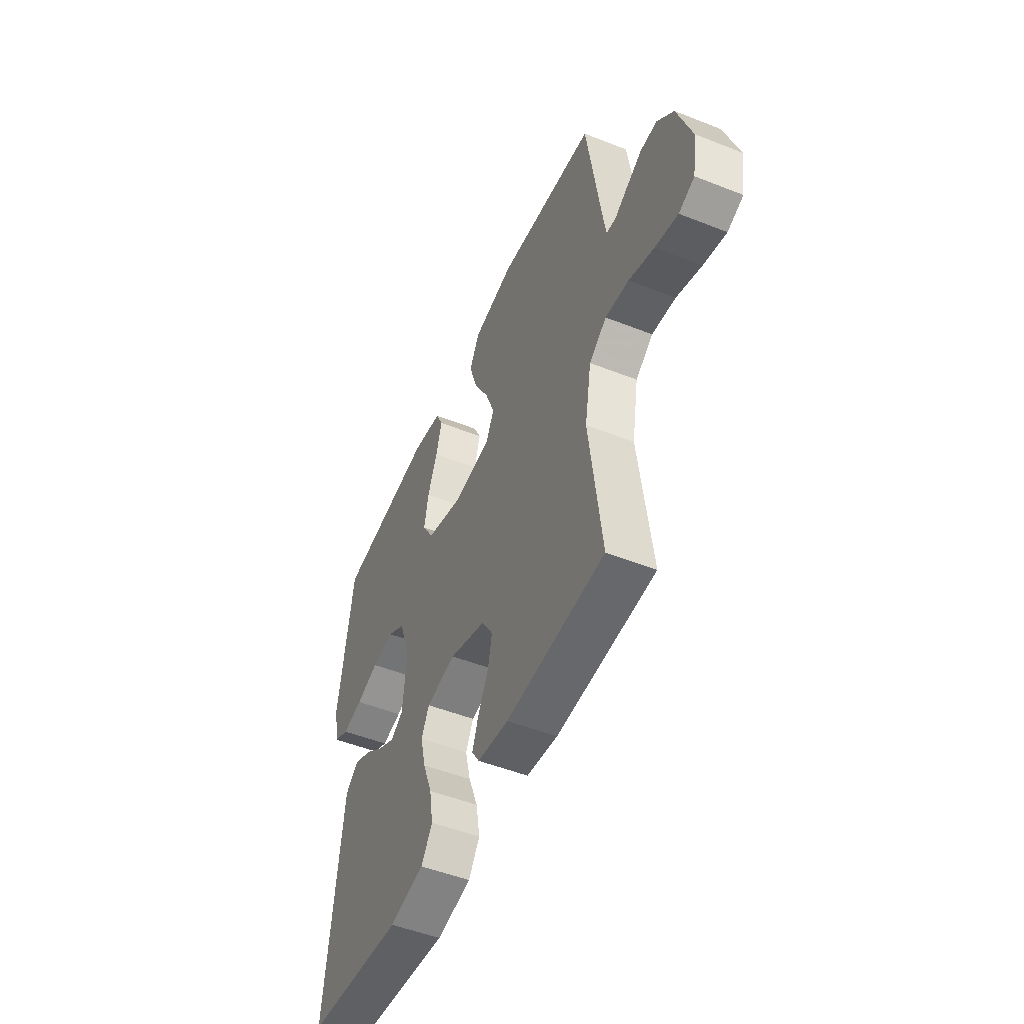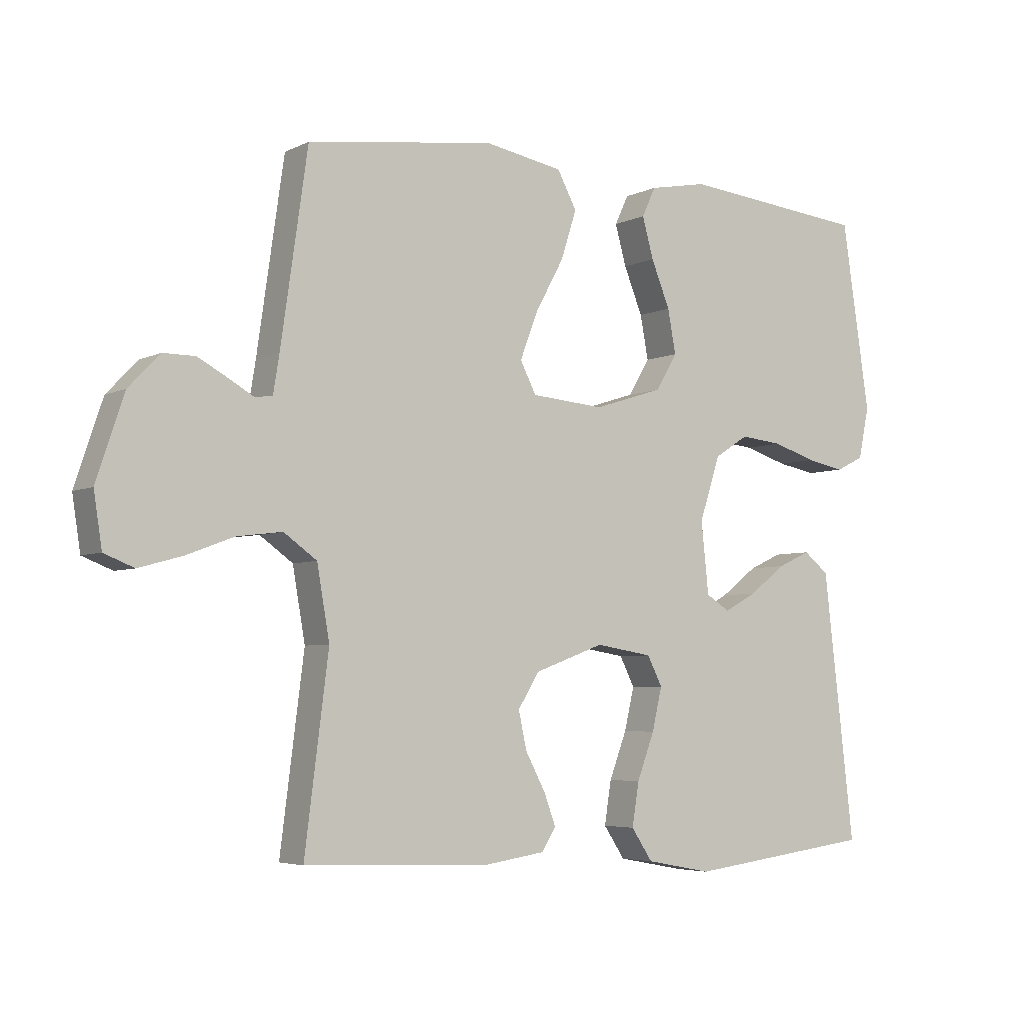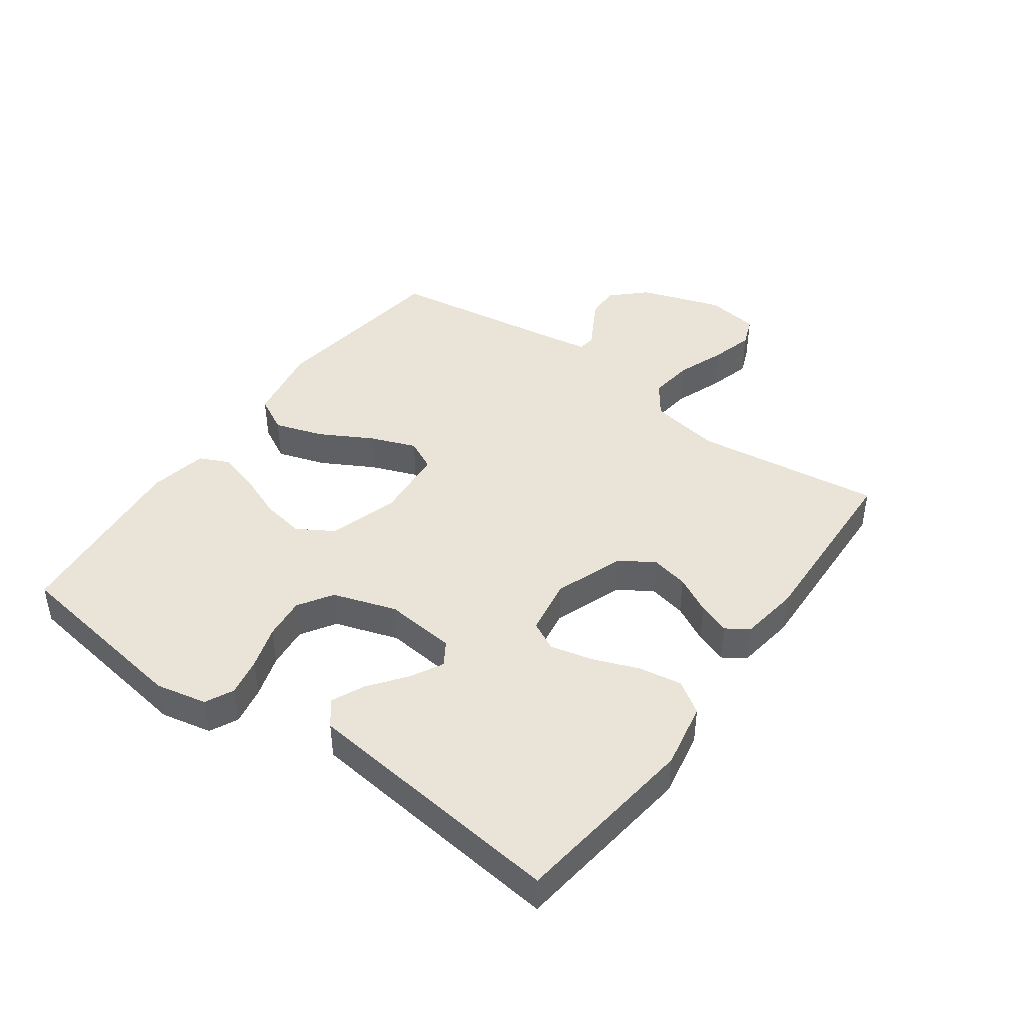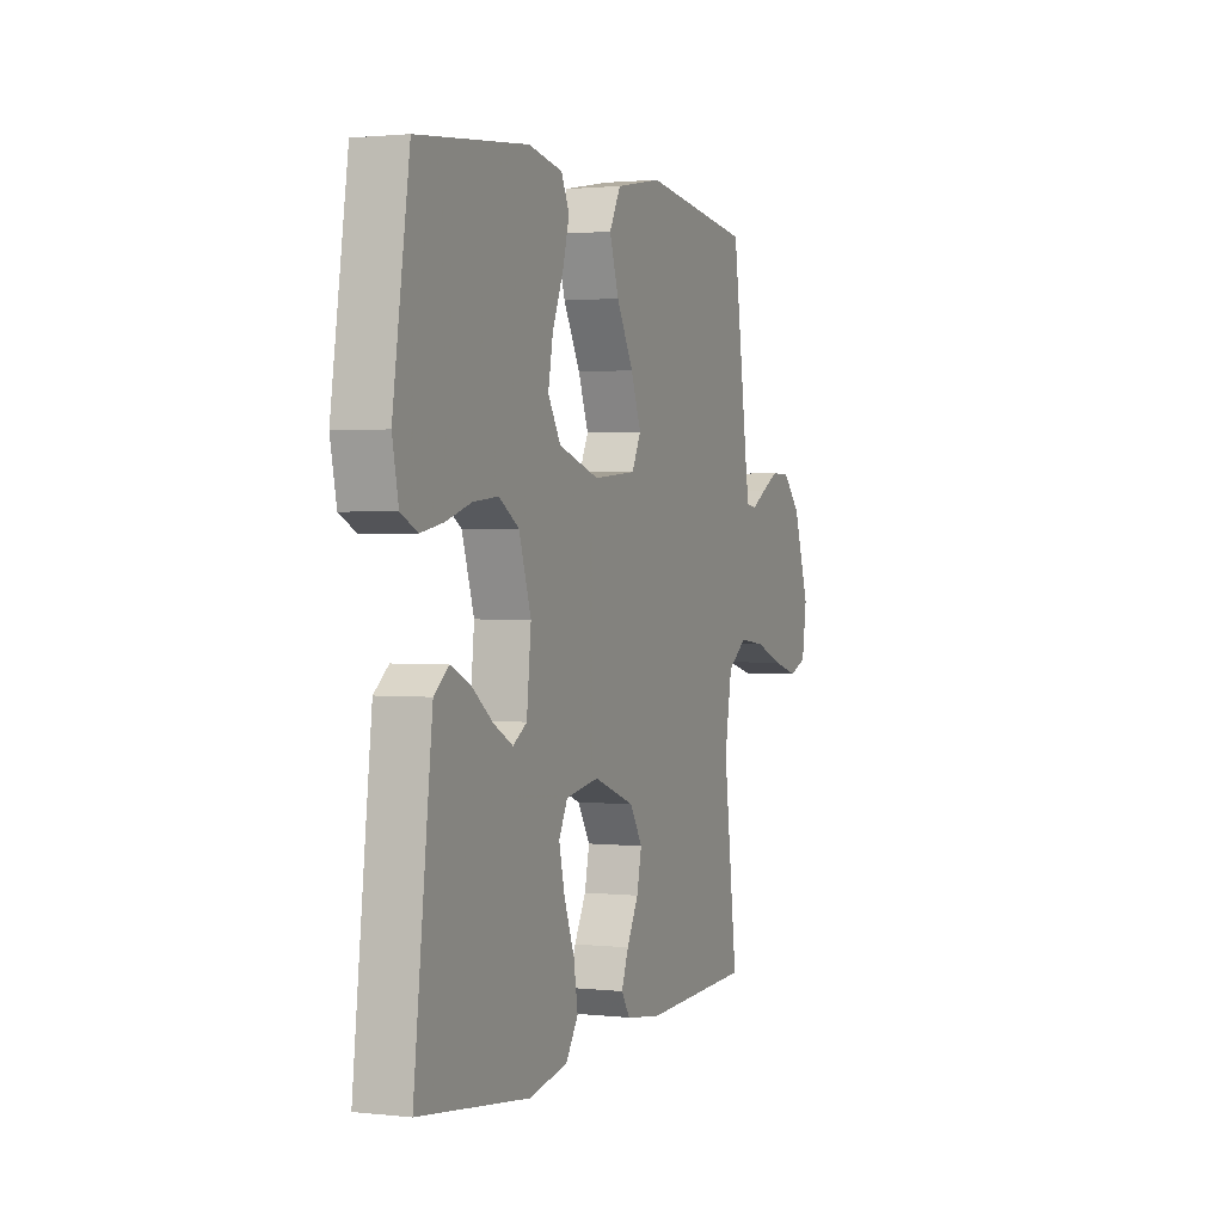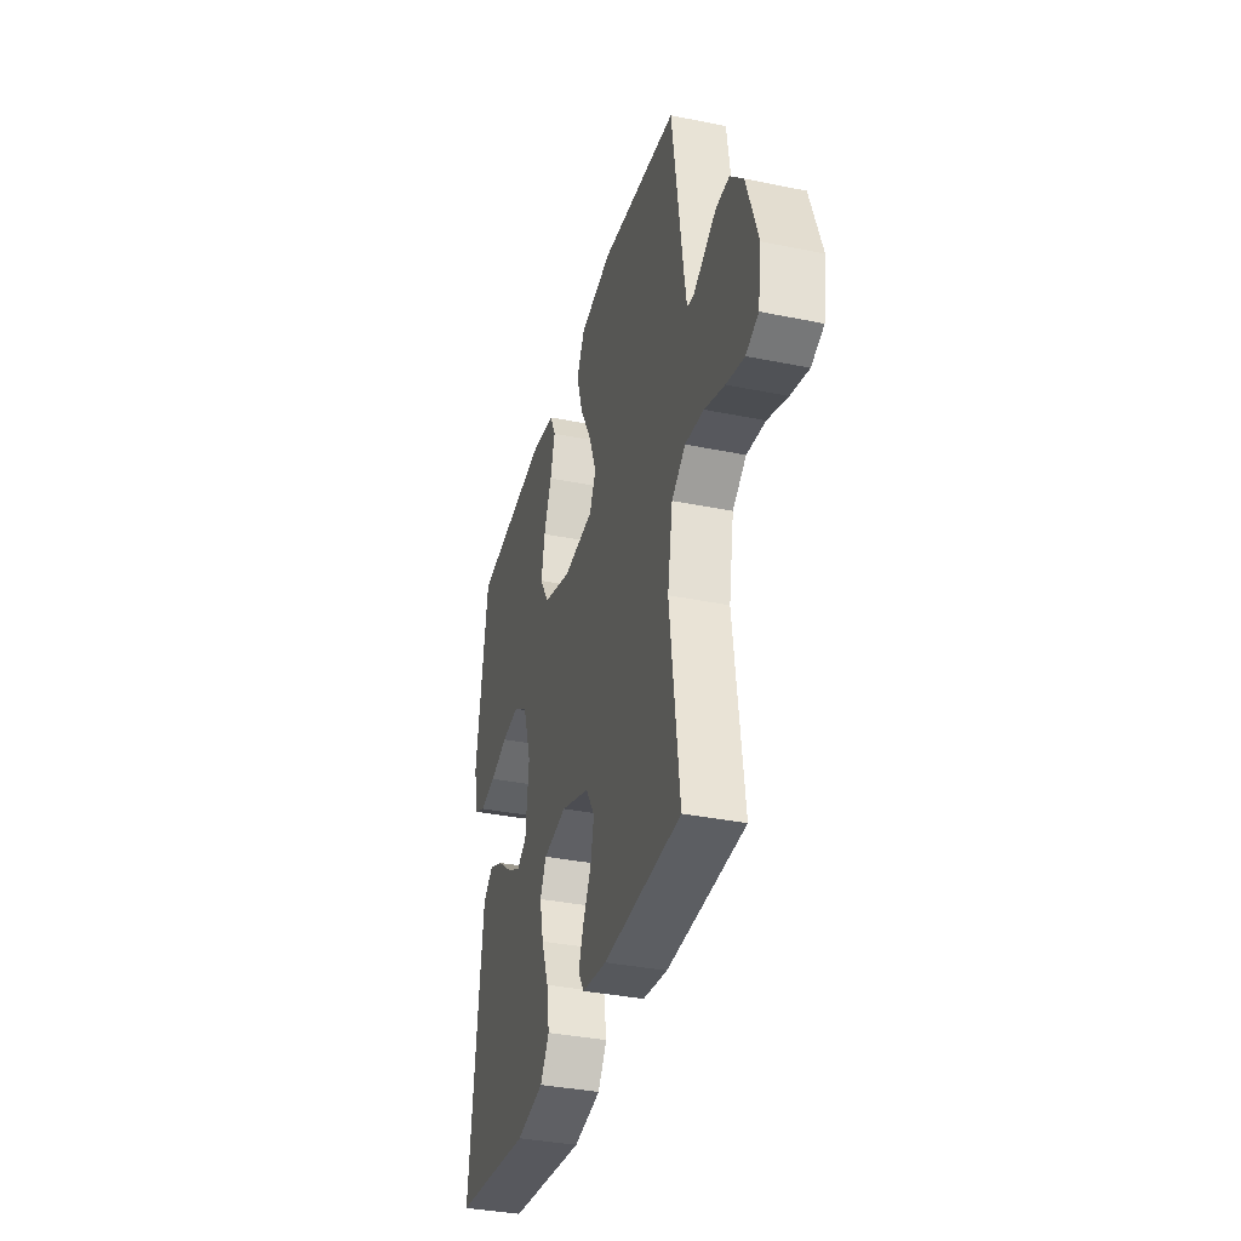
<metadata>
{"format":"obj","ext":"obj","renderer":"f3d","projection":"perspective","resolution":1024,"background":"white","views":[{"elev":-50.5,"azim":-113.4,"up":"+Z"},{"elev":-4.7,"azim":-34.0,"up":"+Z"},{"elev":43.4,"azim":125.7,"up":"+Y"},{"elev":1.5,"azim":111.8,"up":"+Z"},{"elev":-35.8,"azim":-105.1,"up":"+Z"}]}
</metadata>
<code>
v 0.5 0.07 0.5
v 0.545 0.07 0.2
v 0.528 0.07 0.118
v 0.483 0.07 0.096
v 0.421 0.07 0.108
v 0.352 0.07 0.13
v 0.284 0.07 0.137
v 0.229 0.07 0.102
v 0.196 0.07 0
v 0.208 0.07 -0.114
v 0.246 0.07 -0.138
v 0.298 0.07 -0.11
v 0.357 0.07 -0.065
v 0.41 0.07 -0.041
v 0.45 0.07 -0.073
v 0.465 0.07 -0.2
v 0.5 0.07 -0.5
v 0.2 0.07 -0.538
v 0.094 0.07 -0.518
v 0.06 0.07 -0.467
v 0.071 0.07 -0.398
v 0.099 0.07 -0.324
v 0.115 0.07 -0.256
v 0.091 0.07 -0.209
v 0 0.07 -0.194
v -0.112 0.07 -0.235
v -0.146 0.07 -0.29
v -0.133 0.07 -0.35
v -0.101 0.07 -0.41
v -0.082 0.07 -0.461
v -0.105 0.07 -0.497
v -0.2 0.07 -0.511
v -0.5 0.07 -0.5
v -0.462 0.07 -0.2
v -0.482 0.07 -0.085
v -0.535 0.07 -0.047
v -0.607 0.07 -0.056
v -0.684 0.07 -0.085
v -0.753 0.07 -0.104
v -0.801 0.07 -0.085
v -0.814 0.07 0
v -0.77 0.07 0.132
v -0.72 0.07 0.184
v -0.669 0.07 0.184
v -0.621 0.07 0.158
v -0.581 0.07 0.135
v -0.553 0.07 0.139
v -0.543 0.07 0.2
v -0.5 0.07 0.5
v -0.2 0.07 0.54
v -0.074 0.07 0.517
v -0.043 0.07 0.459
v -0.068 0.07 0.381
v -0.114 0.07 0.297
v -0.142 0.07 0.223
v -0.117 0.07 0.173
v 0 0.07 0.163
v 0.111 0.07 0.198
v 0.146 0.07 0.256
v 0.133 0.07 0.326
v 0.103 0.07 0.4
v 0.085 0.07 0.465
v 0.107 0.07 0.512
v 0.2 0.07 0.53
v 0.5 0 0.5
v 0.545 0 0.2
v 0.528 0 0.118
v 0.483 0 0.096
v 0.421 0 0.108
v 0.352 0 0.13
v 0.284 0 0.137
v 0.229 0 0.102
v 0.196 0 0
v 0.208 0 -0.114
v 0.246 0 -0.138
v 0.298 0 -0.11
v 0.357 0 -0.065
v 0.41 0 -0.041
v 0.45 0 -0.073
v 0.465 0 -0.2
v 0.5 0 -0.5
v 0.2 0 -0.538
v 0.094 0 -0.518
v 0.06 0 -0.467
v 0.071 0 -0.398
v 0.099 0 -0.324
v 0.115 0 -0.256
v 0.091 0 -0.209
v 0 0 -0.194
v -0.112 0 -0.235
v -0.146 0 -0.29
v -0.133 0 -0.35
v -0.101 0 -0.41
v -0.082 0 -0.461
v -0.105 0 -0.497
v -0.2 0 -0.511
v -0.5 0 -0.5
v -0.462 0 -0.2
v -0.482 0 -0.085
v -0.535 0 -0.047
v -0.607 0 -0.056
v -0.684 0 -0.085
v -0.753 0 -0.104
v -0.801 0 -0.085
v -0.814 0 0
v -0.77 0 0.132
v -0.72 0 0.184
v -0.669 0 0.184
v -0.621 0 0.158
v -0.581 0 0.135
v -0.553 0 0.139
v -0.543 0 0.2
v -0.5 0 0.5
v -0.2 0 0.54
v -0.074 0 0.517
v -0.043 0 0.459
v -0.068 0 0.381
v -0.114 0 0.297
v -0.142 0 0.223
v -0.117 0 0.173
v 0 0 0.163
v 0.111 0 0.198
v 0.146 0 0.256
v 0.133 0 0.326
v 0.103 0 0.4
v 0.085 0 0.465
v 0.107 0 0.512
v 0.2 0 0.53
f 60 61 62 63
f 59 60 63 64
f 51 52 53 54
f 51 54 55
f 48 49 50 51
f 47 48 51 55
f 43 44 45 46
f 41 42 43 46
f 41 46 47
f 37 38 39 40
f 37 40 41 47
f 31 32 33 34
f 31 34 35
f 28 29 30 31
f 27 28 31 35
f 26 27 35 36
f 19 20 21 22
f 19 22 23
f 18 19 23
f 17 18 23
f 16 17 23 24
f 12 13 14 15
f 11 12 15 16
f 3 4 5 6
f 3 6 7
f 2 3 7
f 59 64 1 2
f 58 59 2 7
f 57 58 7 8
f 56 57 8 9
f 37 47 55 56
f 36 37 56
f 25 26 36 56
f 25 56 9 10
f 11 16 24 25
f 10 11 25
f 127 126 125 124
f 128 127 124 123
f 118 117 116 115
f 119 118 115
f 115 114 113 112
f 119 115 112 111
f 110 109 108 107
f 110 107 106 105
f 111 110 105
f 104 103 102 101
f 111 105 104 101
f 98 97 96 95
f 99 98 95
f 95 94 93 92
f 99 95 92 91
f 100 99 91 90
f 86 85 84 83
f 87 86 83
f 87 83 82
f 87 82 81
f 88 87 81 80
f 79 78 77 76
f 80 79 76 75
f 70 69 68 67
f 71 70 67
f 71 67 66
f 66 65 128 123
f 71 66 123 122
f 72 71 122 121
f 73 72 121 120
f 120 119 111 101
f 120 101 100
f 120 100 90 89
f 74 73 120 89
f 89 88 80 75
f 89 75 74
f 1 65 66 2
f 2 66 67 3
f 3 67 68 4
f 4 68 69 5
f 5 69 70 6
f 6 70 71 7
f 7 71 72 8
f 8 72 73 9
f 9 73 74 10
f 10 74 75 11
f 11 75 76 12
f 12 76 77 13
f 13 77 78 14
f 14 78 79 15
f 15 79 80 16
f 16 80 81 17
f 17 81 82 18
f 18 82 83 19
f 19 83 84 20
f 20 84 85 21
f 21 85 86 22
f 22 86 87 23
f 23 87 88 24
f 24 88 89 25
f 25 89 90 26
f 26 90 91 27
f 27 91 92 28
f 28 92 93 29
f 29 93 94 30
f 30 94 95 31
f 31 95 96 32
f 32 96 97 33
f 33 97 98 34
f 34 98 99 35
f 35 99 100 36
f 36 100 101 37
f 37 101 102 38
f 38 102 103 39
f 39 103 104 40
f 40 104 105 41
f 41 105 106 42
f 42 106 107 43
f 43 107 108 44
f 44 108 109 45
f 45 109 110 46
f 46 110 111 47
f 47 111 112 48
f 48 112 113 49
f 49 113 114 50
f 50 114 115 51
f 51 115 116 52
f 52 116 117 53
f 53 117 118 54
f 54 118 119 55
f 55 119 120 56
f 56 120 121 57
f 57 121 122 58
f 58 122 123 59
f 59 123 124 60
f 60 124 125 61
f 61 125 126 62
f 62 126 127 63
f 63 127 128 64
f 64 128 65 1

</code>
